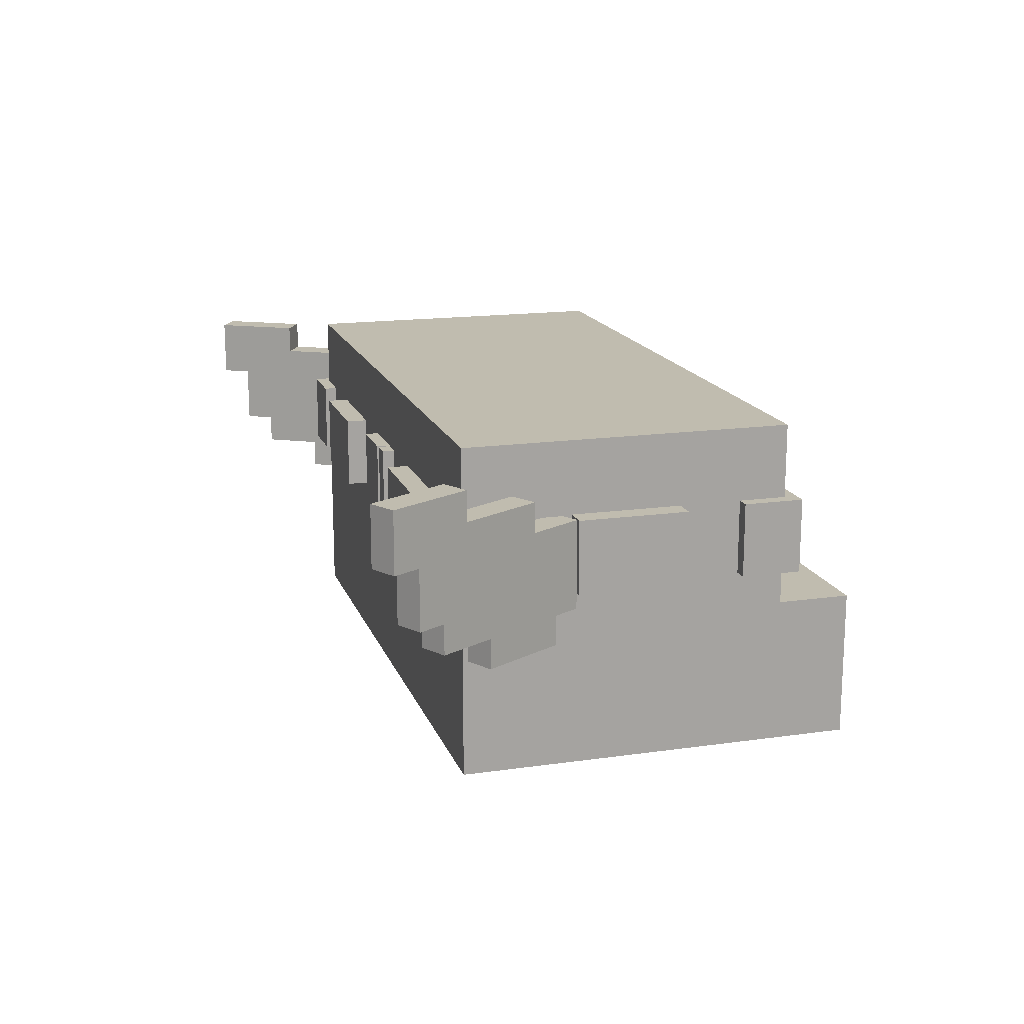
<metadata>
{"format":"obj","ext":"obj","renderer":"f3d","projection":"perspective","resolution":1024,"background":"white","views":[{"elev":16.3,"azim":-106.3,"up":"+Z"}]}
</metadata>
<code>
g boots_gray
v 0.45 -0.65 0
v -0.45 0.45 0
v -0.45 -0.65 0
v 0.45 0.45 0
v 0.45 0.45 0.9
v -0.45 -0.45 0.9
v -0.45 0.45 0.9
v 0.45 -0.45 0.9
v 0.45 -0.65 0
v -0.45 -0.65 0.4
v 0.45 -0.65 0.4
v -0.45 -0.65 0
v 0.45 -0.45 0.9
v -0.45 -0.45 0.4
v -0.45 -0.45 0.9
v 0.45 -0.45 0.4
v 0.45 -0.65 0.4
v 0.45 0.45 0
v 0.45 -0.65 0
v 0.45 -0.45 0.4
v 0.45 -0.45 0.9
v 0.45 0.45 0.9
v -0.45 0.45 0.9
v 0.45 0.45 0
v 0.45 0.45 0.9
v -0.45 0.45 0
v -0.45 -0.45 0.9
v -0.45 0.45 0
v -0.45 0.45 0.9
v -0.45 -0.45 0.4
v -0.45 -0.65 0
v -0.45 -0.65 0.4
v -0.45 -0.45 0.4
v 0.45 -0.65 0.4
v -0.45 -0.65 0.4
v 0.45 -0.45 0.4
v -0.6952 0.5013 0.8594
v -0.8161 0.7107 0.6978
v -0.8161 0.7107 0.8594
v -0.6952 0.5013 0.7786
v -0.7758 0.6409 0.6978
v -0.7758 0.6409 0.5363
v -0.5744 0.2919 0.7786
v -0.5744 0.2919 0.6978
v -0.7355 0.5711 0.5363
v -0.4938 0.1523 0.6978
v -0.6549 0.4315 0.4555
v -0.7355 0.5711 0.4555
v -0.5341 0.2221 0.4555
v -0.6549 0.4315 0.3747
v -0.5341 0.2221 0.3747
v -0.4938 0.1523 0.4555
v -0.7472 0.7504 0.6978
v -0.6263 0.541 0.8594
v -0.7472 0.7504 0.8594
v -0.6263 0.541 0.7786
v -0.7069 0.6806 0.6978
v -0.7069 0.6806 0.5363
v -0.5054 0.3316 0.7786
v -0.5054 0.3316 0.6978
v -0.6666 0.6108 0.5363
v -0.4248 0.192 0.6978
v -0.586 0.4712 0.4555
v -0.4651 0.2618 0.4555
v -0.4248 0.192 0.4555
v -0.586 0.4712 0.3747
v -0.4651 0.2618 0.3747
v -0.6666 0.6108 0.4555
v -0.6549 0.4315 0.3747
v -0.586 0.4712 0.4555
v -0.6549 0.4315 0.4555
v -0.586 0.4712 0.3747
v -0.5341 0.2221 0.3747
v -0.586 0.4712 0.3747
v -0.6549 0.4315 0.3747
v -0.4651 0.2618 0.3747
v -0.5341 0.2221 0.4555
v -0.4651 0.2618 0.3747
v -0.5341 0.2221 0.3747
v -0.4651 0.2618 0.4555
v -0.7355 0.5711 0.4555
v -0.6666 0.6108 0.5363
v -0.7355 0.5711 0.5363
v -0.6666 0.6108 0.4555
v -0.6549 0.4315 0.4555
v -0.6666 0.6108 0.4555
v -0.7355 0.5711 0.4555
v -0.586 0.4712 0.4555
v -0.4938 0.1523 0.4555
v -0.4651 0.2618 0.4555
v -0.5341 0.2221 0.4555
v -0.4248 0.192 0.4555
v -0.4938 0.1523 0.6978
v -0.4248 0.192 0.4555
v -0.4938 0.1523 0.4555
v -0.4248 0.192 0.6978
v -0.7355 0.5711 0.5363
v -0.7069 0.6806 0.5363
v -0.7758 0.6409 0.5363
v -0.6666 0.6108 0.5363
v -0.7758 0.6409 0.5363
v -0.7069 0.6806 0.6978
v -0.7758 0.6409 0.6978
v -0.7069 0.6806 0.5363
v -0.5744 0.2919 0.6978
v -0.4248 0.192 0.6978
v -0.4938 0.1523 0.6978
v -0.5054 0.3316 0.6978
v -0.7758 0.6409 0.6978
v -0.7472 0.7504 0.6978
v -0.8161 0.7107 0.6978
v -0.7069 0.6806 0.6978
v -0.5744 0.2919 0.7786
v -0.5054 0.3316 0.6978
v -0.5744 0.2919 0.6978
v -0.5054 0.3316 0.7786
v -0.6952 0.5013 0.7786
v -0.5054 0.3316 0.7786
v -0.5744 0.2919 0.7786
v -0.6263 0.541 0.7786
v -0.8161 0.7107 0.6978
v -0.7472 0.7504 0.8594
v -0.8161 0.7107 0.8594
v -0.7472 0.7504 0.6978
v -0.6952 0.5013 0.8594
v -0.6263 0.541 0.7786
v -0.6952 0.5013 0.7786
v -0.6263 0.541 0.8594
v -0.8161 0.7107 0.8594
v -0.6263 0.541 0.8594
v -0.6952 0.5013 0.8594
v -0.7472 0.7504 0.8594
v 1.326 -0.65 -2e-06
v 0.4264 0.45 -0
v 0.4264 -0.65 -2e-06
v 1.326 0.45 -0
v 1.326 0.45 0.9
v 0.4264 -0.45 0.9
v 0.4264 0.45 0.9
v 1.326 -0.45 0.9
v 1.326 -0.65 -2e-06
v 0.4264 -0.65 0.4
v 1.326 -0.65 0.4
v 0.4264 -0.65 -2e-06
v 1.326 -0.45 0.9
v 0.4264 -0.45 0.4
v 0.4264 -0.45 0.9
v 1.326 -0.45 0.4
v 1.326 -0.65 0.4
v 1.326 0.45 -0
v 1.326 -0.65 -2e-06
v 1.326 -0.45 0.4
v 1.326 -0.45 0.9
v 1.326 0.45 0.9
v 0.4264 0.45 0.9
v 1.326 0.45 -0
v 1.326 0.45 0.9
v 0.4264 0.45 -0
v 0.4264 -0.45 0.9
v 0.4264 0.45 -0
v 0.4264 0.45 0.9
v 0.4264 -0.45 0.4
v 0.4264 -0.65 -2e-06
v 0.4264 -0.65 0.4
v 0.4264 -0.45 0.4
v 1.326 -0.65 0.4
v 0.4264 -0.65 0.4
v 1.326 -0.45 0.4
v 1.501 0.5529 0.8594
v 1.622 0.7623 0.6978
v 1.622 0.7623 0.8594
v 1.501 0.5529 0.7786
v 1.582 0.6925 0.6978
v 1.582 0.6925 0.5363
v 1.38 0.3435 0.7786
v 1.38 0.3435 0.6978
v 1.541 0.6227 0.5363
v 1.3 0.2039 0.6978
v 1.461 0.4831 0.4555
v 1.541 0.6227 0.4555
v 1.34 0.2737 0.4555
v 1.461 0.4831 0.3747
v 1.34 0.2737 0.3747
v 1.3 0.2039 0.4555
v 1.691 0.7225 0.6978
v 1.57 0.5131 0.8594
v 1.691 0.7225 0.8594
v 1.57 0.5131 0.7786
v 1.651 0.6527 0.6978
v 1.651 0.6527 0.5363
v 1.449 0.3037 0.7786
v 1.449 0.3037 0.6978
v 1.61 0.5829 0.5363
v 1.369 0.1641 0.6978
v 1.53 0.4433 0.4555
v 1.409 0.2339 0.4555
v 1.369 0.1641 0.4555
v 1.53 0.4433 0.3747
v 1.409 0.2339 0.3747
v 1.61 0.5829 0.4555
v 1.461 0.4831 0.3747
v 1.53 0.4433 0.4555
v 1.461 0.4831 0.4555
v 1.53 0.4433 0.3747
v 1.34 0.2737 0.3747
v 1.53 0.4433 0.3747
v 1.461 0.4831 0.3747
v 1.409 0.2339 0.3747
v 1.34 0.2737 0.4555
v 1.409 0.2339 0.3747
v 1.34 0.2737 0.3747
v 1.409 0.2339 0.4555
v 1.541 0.6227 0.4555
v 1.61 0.5829 0.5363
v 1.541 0.6227 0.5363
v 1.61 0.5829 0.4555
v 1.461 0.4831 0.4555
v 1.61 0.5829 0.4555
v 1.541 0.6227 0.4555
v 1.53 0.4433 0.4555
v 1.3 0.2039 0.4555
v 1.409 0.2339 0.4555
v 1.34 0.2737 0.4555
v 1.369 0.1641 0.4555
v 1.3 0.2039 0.6978
v 1.369 0.1641 0.4555
v 1.3 0.2039 0.4555
v 1.369 0.1641 0.6978
v 1.541 0.6227 0.5363
v 1.651 0.6527 0.5363
v 1.582 0.6925 0.5363
v 1.61 0.5829 0.5363
v 1.582 0.6925 0.5363
v 1.651 0.6527 0.6978
v 1.582 0.6925 0.6978
v 1.651 0.6527 0.5363
v 1.38 0.3435 0.6978
v 1.369 0.1641 0.6978
v 1.3 0.2039 0.6978
v 1.449 0.3037 0.6978
v 1.582 0.6925 0.6978
v 1.691 0.7225 0.6978
v 1.622 0.7623 0.6978
v 1.651 0.6527 0.6978
v 1.38 0.3435 0.7786
v 1.449 0.3037 0.6978
v 1.38 0.3435 0.6978
v 1.449 0.3037 0.7786
v 1.501 0.5529 0.7786
v 1.449 0.3037 0.7786
v 1.38 0.3435 0.7786
v 1.57 0.5131 0.7786
v 1.622 0.7623 0.6978
v 1.691 0.7225 0.8594
v 1.622 0.7623 0.8594
v 1.691 0.7225 0.6978
v 1.501 0.5529 0.8594
v 1.57 0.5131 0.7786
v 1.501 0.5529 0.7786
v 1.57 0.5131 0.8594
v 1.622 0.7623 0.8594
v 1.57 0.5131 0.8594
v 1.501 0.5529 0.8594
v 1.691 0.7225 0.8594
v -0.1502 -0.5132 0.4974
v 0.152 -0.4492 0.4974
v -0.1502 -0.4492 0.4974
v 0.152 -0.5132 0.4974
v -0.1502 -0.5132 0.6998
v 0.152 -0.4492 0.6998
v 0.152 -0.5132 0.6998
v -0.1502 -0.4492 0.6998
v -0.1502 -0.5132 0.4974
v 0.152 -0.5132 0.6998
v 0.152 -0.5132 0.4974
v -0.1502 -0.5132 0.6998
v 0.152 -0.5132 0.4974
v 0.152 -0.4492 0.6998
v 0.152 -0.4492 0.4974
v 0.152 -0.5132 0.6998
v -0.1502 -0.4492 0.4974
v -0.1502 -0.5132 0.6998
v -0.1502 -0.5132 0.4974
v -0.1502 -0.4492 0.6998
v -0.5103 0.1522 0.4974
v -0.4462 -0.15 0.4974
v -0.4462 0.1522 0.4974
v -0.5103 -0.15 0.4974
v -0.5103 0.1522 0.6998
v -0.4462 -0.15 0.6998
v -0.5103 -0.15 0.6998
v -0.4462 0.1522 0.6998
v -0.5103 0.1522 0.4974
v -0.5103 -0.15 0.6998
v -0.5103 -0.15 0.4974
v -0.5103 0.1522 0.6998
v -0.5103 -0.15 0.4974
v -0.4462 -0.15 0.6998
v -0.4462 -0.15 0.4974
v -0.5103 -0.15 0.6998
v -0.4462 0.1522 0.4974
v -0.5103 0.1522 0.6998
v -0.5103 0.1522 0.4974
v -0.4462 0.1522 0.6998
v 0.152 0.5089 0.4974
v -0.1502 0.4448 0.4974
v 0.152 0.4448 0.4974
v -0.1502 0.5089 0.4974
v 0.152 0.5089 0.6998
v -0.1502 0.4448 0.6998
v -0.1502 0.5089 0.6998
v 0.152 0.4448 0.6998
v 0.152 0.5089 0.4974
v -0.1502 0.5089 0.6998
v -0.1502 0.5089 0.4974
v 0.152 0.5089 0.6998
v -0.1502 0.5089 0.4974
v -0.1502 0.4448 0.6998
v -0.1502 0.4448 0.4974
v -0.1502 0.5089 0.6998
v 0.152 0.4448 0.4974
v 0.152 0.5089 0.6998
v 0.152 0.5089 0.4974
v 0.152 0.4448 0.6998
v -0.488 -0.4847 0.4974
v -0.3285 -0.3201 0.4974
v -0.488 -0.3201 0.4974
v -0.3285 -0.4847 0.4974
v -0.488 -0.4847 0.6998
v -0.3285 -0.3201 0.6998
v -0.3285 -0.4847 0.6998
v -0.488 -0.3201 0.6998
v -0.488 -0.4847 0.4974
v -0.3285 -0.4847 0.6998
v -0.3285 -0.4847 0.4974
v -0.488 -0.4847 0.6998
v -0.3285 -0.4847 0.4974
v -0.3285 -0.3201 0.6998
v -0.3285 -0.3201 0.4974
v -0.3285 -0.4847 0.6998
v -0.488 -0.3201 0.4974
v -0.488 -0.4847 0.6998
v -0.488 -0.4847 0.4974
v -0.488 -0.3201 0.6998
v -0.488 -0.3201 0.6998
v -0.3285 -0.3201 0.4974
v -0.3285 -0.3201 0.6998
v -0.488 -0.3201 0.4974
v -0.488 0.3178 0.4974
v -0.3285 0.4823 0.4974
v -0.488 0.4823 0.4974
v -0.3285 0.3178 0.4974
v -0.488 0.3178 0.6998
v -0.3285 0.4823 0.6998
v -0.3285 0.3178 0.6998
v -0.488 0.4823 0.6998
v -0.488 0.3178 0.4974
v -0.3285 0.3178 0.6998
v -0.3285 0.3178 0.4974
v -0.488 0.3178 0.6998
v -0.3285 0.3178 0.4974
v -0.3285 0.4823 0.6998
v -0.3285 0.4823 0.4974
v -0.3285 0.3178 0.6998
v -0.488 0.4823 0.4974
v -0.488 0.3178 0.6998
v -0.488 0.3178 0.4974
v -0.488 0.4823 0.6998
v -0.488 0.4823 0.6998
v -0.3285 0.4823 0.4974
v -0.3285 0.4823 0.6998
v -0.488 0.4823 0.4974
v 0.3346 0.3178 0.4974
v 0.4941 0.4823 0.4974
v 0.3346 0.4823 0.4974
v 0.4941 0.3178 0.4974
v 0.3346 0.3178 0.6998
v 0.4941 0.4823 0.6998
v 0.4941 0.3178 0.6998
v 0.3346 0.4823 0.6998
v 0.3346 0.3178 0.4974
v 0.4941 0.3178 0.6998
v 0.4941 0.3178 0.4974
v 0.3346 0.3178 0.6998
v 0.4941 0.3178 0.4974
v 0.4941 0.4823 0.6998
v 0.4941 0.4823 0.4974
v 0.4941 0.3178 0.6998
v 0.3346 0.4823 0.4974
v 0.3346 0.3178 0.6998
v 0.3346 0.3178 0.4974
v 0.3346 0.4823 0.6998
v 0.3346 0.4823 0.6998
v 0.4941 0.4823 0.4974
v 0.4941 0.4823 0.6998
v 0.3346 0.4823 0.4974
v 0.3346 -0.4861 0.4974
v 0.4941 -0.3216 0.4974
v 0.3346 -0.3216 0.4974
v 0.4941 -0.4861 0.4974
v 0.3346 -0.4861 0.6998
v 0.4941 -0.3216 0.6998
v 0.4941 -0.4861 0.6998
v 0.3346 -0.3216 0.6998
v 0.3346 -0.4861 0.4974
v 0.4941 -0.4861 0.6998
v 0.4941 -0.4861 0.4974
v 0.3346 -0.4861 0.6998
v 0.4941 -0.4861 0.4974
v 0.4941 -0.3216 0.6998
v 0.4941 -0.3216 0.4974
v 0.4941 -0.4861 0.6998
v 0.3346 -0.3216 0.4974
v 0.3346 -0.4861 0.6998
v 0.3346 -0.4861 0.4974
v 0.3346 -0.3216 0.6998
v 0.3346 -0.3216 0.6998
v 0.4941 -0.3216 0.4974
v 0.4941 -0.3216 0.6998
v 0.3346 -0.3216 0.4974
v 0.3891 -0.491 0.4996
v 0.5486 -0.3264 0.4996
v 0.3891 -0.3264 0.4996
v 0.5486 -0.491 0.4996
v 0.3891 -0.491 0.702
v 0.5486 -0.3264 0.702
v 0.5486 -0.491 0.702
v 0.3891 -0.3264 0.702
v 0.3891 -0.491 0.4996
v 0.5486 -0.491 0.702
v 0.5486 -0.491 0.4996
v 0.3891 -0.491 0.702
v 0.5486 -0.491 0.4996
v 0.5486 -0.3264 0.702
v 0.5486 -0.3264 0.4996
v 0.5486 -0.491 0.702
v 0.3891 -0.3264 0.4996
v 0.3891 -0.491 0.702
v 0.3891 -0.491 0.4996
v 0.3891 -0.3264 0.702
v 0.3891 -0.3264 0.702
v 0.5486 -0.3264 0.4996
v 0.5486 -0.3264 0.702
v 0.3891 -0.3264 0.4996
v 0.3891 0.323 0.4996
v 0.5486 0.4875 0.4996
v 0.3891 0.4875 0.4996
v 0.5486 0.323 0.4996
v 0.3891 0.323 0.702
v 0.5486 0.4875 0.702
v 0.5486 0.323 0.702
v 0.3891 0.4875 0.702
v 0.3891 0.323 0.4996
v 0.5486 0.323 0.702
v 0.5486 0.323 0.4996
v 0.3891 0.323 0.702
v 0.5486 0.323 0.4996
v 0.5486 0.4875 0.702
v 0.5486 0.4875 0.4996
v 0.5486 0.323 0.702
v 0.3891 0.4875 0.4996
v 0.3891 0.323 0.702
v 0.3891 0.323 0.4996
v 0.3891 0.4875 0.702
v 0.3891 0.4875 0.702
v 0.5486 0.4875 0.4996
v 0.5486 0.4875 0.702
v 0.3891 0.4875 0.4996
v 1.209 0.3212 0.4996
v 1.368 0.4858 0.4996
v 1.209 0.4858 0.4996
v 1.368 0.3212 0.4996
v 1.209 0.3212 0.702
v 1.368 0.4858 0.702
v 1.368 0.3212 0.702
v 1.209 0.4858 0.702
v 1.209 0.3212 0.4996
v 1.368 0.3212 0.702
v 1.368 0.3212 0.4996
v 1.209 0.3212 0.702
v 1.368 0.3212 0.4996
v 1.368 0.4858 0.702
v 1.368 0.4858 0.4996
v 1.368 0.3212 0.702
v 1.209 0.4858 0.4996
v 1.209 0.3212 0.702
v 1.209 0.3212 0.4996
v 1.209 0.4858 0.702
v 1.209 0.4858 0.702
v 1.368 0.4858 0.4996
v 1.368 0.4858 0.702
v 1.209 0.4858 0.4996
v 1.209 -0.4924 0.4996
v 1.368 -0.3279 0.4996
v 1.209 -0.3279 0.4996
v 1.368 -0.4924 0.4996
v 1.209 -0.4924 0.702
v 1.368 -0.3279 0.702
v 1.368 -0.4924 0.702
v 1.209 -0.3279 0.702
v 1.209 -0.4924 0.4996
v 1.368 -0.4924 0.702
v 1.368 -0.4924 0.4996
v 1.209 -0.4924 0.702
v 1.368 -0.4924 0.4996
v 1.368 -0.3279 0.702
v 1.368 -0.3279 0.4996
v 1.368 -0.4924 0.702
v 1.209 -0.3279 0.4996
v 1.209 -0.4924 0.702
v 1.209 -0.4924 0.4996
v 1.209 -0.3279 0.702
v 1.209 -0.3279 0.702
v 1.368 -0.3279 0.4996
v 1.368 -0.3279 0.702
v 1.209 -0.3279 0.4996
v 0.7234 -0.5132 0.4996
v 1.026 -0.4492 0.4996
v 0.7234 -0.4492 0.4996
v 1.026 -0.5132 0.4996
v 0.7234 -0.5132 0.702
v 1.026 -0.4492 0.702
v 1.026 -0.5132 0.702
v 0.7234 -0.4492 0.702
v 0.7234 -0.5132 0.4996
v 1.026 -0.5132 0.702
v 1.026 -0.5132 0.4996
v 0.7234 -0.5132 0.702
v 1.026 -0.5132 0.4996
v 1.026 -0.4492 0.702
v 1.026 -0.4492 0.4996
v 1.026 -0.5132 0.702
v 0.7234 -0.4492 0.4996
v 0.7234 -0.5132 0.702
v 0.7234 -0.5132 0.4996
v 0.7234 -0.4492 0.702
v 1.385 -0.1501 0.4996
v 1.321 0.1522 0.4996
v 1.321 -0.1501 0.4996
v 1.385 0.1522 0.4996
v 1.385 -0.1501 0.702
v 1.321 0.1522 0.702
v 1.385 0.1522 0.702
v 1.321 -0.1501 0.702
v 1.385 -0.1501 0.4996
v 1.385 0.1522 0.702
v 1.385 0.1522 0.4996
v 1.385 -0.1501 0.702
v 1.385 0.1522 0.4996
v 1.321 0.1522 0.702
v 1.321 0.1522 0.4996
v 1.385 0.1522 0.702
v 1.321 -0.1501 0.4996
v 1.385 -0.1501 0.702
v 1.385 -0.1501 0.4996
v 1.321 -0.1501 0.702
v 1.026 0.5089 0.4996
v 0.7234 0.4448 0.4996
v 1.026 0.4448 0.4996
v 0.7234 0.5089 0.4996
v 1.026 0.5089 0.702
v 0.7234 0.4448 0.702
v 0.7234 0.5089 0.702
v 1.026 0.4448 0.702
v 1.026 0.5089 0.4996
v 0.7234 0.5089 0.702
v 0.7234 0.5089 0.4996
v 1.026 0.5089 0.702
v 0.7234 0.5089 0.4996
v 0.7234 0.4448 0.702
v 0.7234 0.4448 0.4996
v 0.7234 0.5089 0.702
v 1.026 0.4448 0.4996
v 1.026 0.5089 0.702
v 1.026 0.5089 0.4996
v 1.026 0.4448 0.702
g boots_gray_0
f -574 -575 -576
f -573 -576 -575
f -570 -571 -572
f -569 -572 -571
f -566 -567 -568
f -565 -568 -567
f -562 -563 -564
f -561 -564 -563
f -558 -559 -560
f -560 -559 -557
f -559 -556 -557
f -555 -556 -559
f -552 -553 -554
f -551 -554 -553
f -548 -549 -550
f -549 -547 -550
f -546 -547 -549
f -545 -547 -546
f -542 -543 -544
f -541 -544 -543
f -538 -539 -540
f -539 -537 -540
f -536 -537 -539
f -535 -537 -536
f -534 -537 -535
f -533 -534 -535
f -532 -533 -535
f -531 -533 -532
f -530 -531 -532
f -529 -530 -532
f -528 -531 -530
f -527 -528 -530
f -526 -528 -527
f -525 -531 -528
f -522 -523 -524
f -523 -521 -524
f -521 -520 -524
f -519 -520 -521
f -518 -519 -521
f -517 -519 -518
f -516 -519 -517
f -515 -516 -517
f -514 -516 -515
f -513 -514 -515
f -512 -513 -515
f -511 -514 -513
f -510 -511 -513
f -509 -516 -514
f -506 -507 -508
f -505 -508 -507
f -502 -503 -504
f -501 -504 -503
f -498 -499 -500
f -497 -500 -499
f -494 -495 -496
f -493 -496 -495
f -490 -491 -492
f -489 -492 -491
f -486 -487 -488
f -485 -488 -487
f -482 -483 -484
f -481 -484 -483
f -478 -479 -480
f -477 -480 -479
f -474 -475 -476
f -473 -476 -475
f -470 -471 -472
f -469 -472 -471
f -466 -467 -468
f -465 -468 -467
f -462 -463 -464
f -461 -464 -463
f -458 -459 -460
f -457 -460 -459
f -454 -455 -456
f -453 -456 -455
f -450 -451 -452
f -449 -452 -451
f -446 -447 -448
f -445 -448 -447
f -442 -443 -444
f -441 -444 -443
f -438 -439 -440
f -437 -440 -439
f -434 -435 -436
f -433 -436 -435
f -430 -431 -432
f -429 -432 -431
f -426 -427 -428
f -428 -427 -425
f -427 -424 -425
f -423 -424 -427
f -420 -421 -422
f -419 -422 -421
f -416 -417 -418
f -417 -415 -418
f -414 -415 -417
f -413 -415 -414
f -410 -411 -412
f -409 -412 -411
f -406 -407 -408
f -407 -405 -408
f -404 -405 -407
f -403 -405 -404
f -402 -405 -403
f -401 -402 -403
f -400 -401 -403
f -399 -401 -400
f -398 -399 -400
f -397 -398 -400
f -396 -399 -398
f -395 -396 -398
f -394 -396 -395
f -393 -399 -396
f -390 -391 -392
f -391 -389 -392
f -389 -388 -392
f -387 -388 -389
f -386 -387 -389
f -385 -387 -386
f -384 -387 -385
f -383 -384 -385
f -382 -384 -383
f -381 -382 -383
f -380 -381 -383
f -379 -382 -381
f -378 -379 -381
f -377 -384 -382
f -374 -375 -376
f -373 -376 -375
f -370 -371 -372
f -369 -372 -371
f -366 -367 -368
f -365 -368 -367
f -362 -363 -364
f -361 -364 -363
f -358 -359 -360
f -357 -360 -359
f -354 -355 -356
f -353 -356 -355
f -350 -351 -352
f -349 -352 -351
f -346 -347 -348
f -345 -348 -347
f -342 -343 -344
f -341 -344 -343
f -338 -339 -340
f -337 -340 -339
f -334 -335 -336
f -333 -336 -335
f -330 -331 -332
f -329 -332 -331
f -326 -327 -328
f -325 -328 -327
f -322 -323 -324
f -321 -324 -323
f -318 -319 -320
f -317 -320 -319
f -314 -315 -316
f -313 -316 -315
f -310 -311 -312
f -309 -312 -311
f -306 -307 -308
f -305 -308 -307
f -302 -303 -304
f -301 -304 -303
f -298 -299 -300
f -297 -300 -299
f -294 -295 -296
f -293 -296 -295
f -290 -291 -292
f -289 -292 -291
f -286 -287 -288
f -285 -288 -287
f -282 -283 -284
f -281 -284 -283
f -278 -279 -280
f -277 -280 -279
f -274 -275 -276
f -273 -276 -275
f -270 -271 -272
f -269 -272 -271
f -266 -267 -268
f -265 -268 -267
f -262 -263 -264
f -261 -264 -263
f -258 -259 -260
f -257 -260 -259
f -254 -255 -256
f -253 -256 -255
f -250 -251 -252
f -249 -252 -251
f -246 -247 -248
f -245 -248 -247
f -242 -243 -244
f -241 -244 -243
f -238 -239 -240
f -237 -240 -239
f -234 -235 -236
f -233 -236 -235
f -230 -231 -232
f -229 -232 -231
f -226 -227 -228
f -225 -228 -227
f -222 -223 -224
f -221 -224 -223
f -218 -219 -220
f -217 -220 -219
f -214 -215 -216
f -213 -216 -215
f -210 -211 -212
f -209 -212 -211
f -206 -207 -208
f -205 -208 -207
f -202 -203 -204
f -201 -204 -203
f -198 -199 -200
f -197 -200 -199
f -194 -195 -196
f -193 -196 -195
f -190 -191 -192
f -189 -192 -191
f -186 -187 -188
f -185 -188 -187
f -182 -183 -184
f -181 -184 -183
f -178 -179 -180
f -177 -180 -179
f -174 -175 -176
f -173 -176 -175
f -170 -171 -172
f -169 -172 -171
f -166 -167 -168
f -165 -168 -167
f -162 -163 -164
f -161 -164 -163
f -158 -159 -160
f -157 -160 -159
f -154 -155 -156
f -153 -156 -155
f -150 -151 -152
f -149 -152 -151
f -146 -147 -148
f -145 -148 -147
f -142 -143 -144
f -141 -144 -143
f -138 -139 -140
f -137 -140 -139
f -134 -135 -136
f -133 -136 -135
f -130 -131 -132
f -129 -132 -131
f -126 -127 -128
f -125 -128 -127
f -122 -123 -124
f -121 -124 -123
f -118 -119 -120
f -117 -120 -119
f -114 -115 -116
f -113 -116 -115
f -110 -111 -112
f -109 -112 -111
f -106 -107 -108
f -105 -108 -107
f -102 -103 -104
f -101 -104 -103
f -98 -99 -100
f -97 -100 -99
f -94 -95 -96
f -93 -96 -95
f -90 -91 -92
f -89 -92 -91
f -86 -87 -88
f -85 -88 -87
f -82 -83 -84
f -81 -84 -83
f -78 -79 -80
f -77 -80 -79
f -74 -75 -76
f -73 -76 -75
f -70 -71 -72
f -69 -72 -71
f -66 -67 -68
f -65 -68 -67
f -62 -63 -64
f -61 -64 -63
f -58 -59 -60
f -57 -60 -59
f -54 -55 -56
f -53 -56 -55
f -50 -51 -52
f -49 -52 -51
f -46 -47 -48
f -45 -48 -47
f -42 -43 -44
f -41 -44 -43
f -38 -39 -40
f -37 -40 -39
f -34 -35 -36
f -33 -36 -35
f -30 -31 -32
f -29 -32 -31
f -26 -27 -28
f -25 -28 -27
f -22 -23 -24
f -21 -24 -23
f -18 -19 -20
f -17 -20 -19
f -14 -15 -16
f -13 -16 -15
f -10 -11 -12
f -9 -12 -11
f -6 -7 -8
f -5 -8 -7
f -2 -3 -4
f -1 -4 -3

</code>
